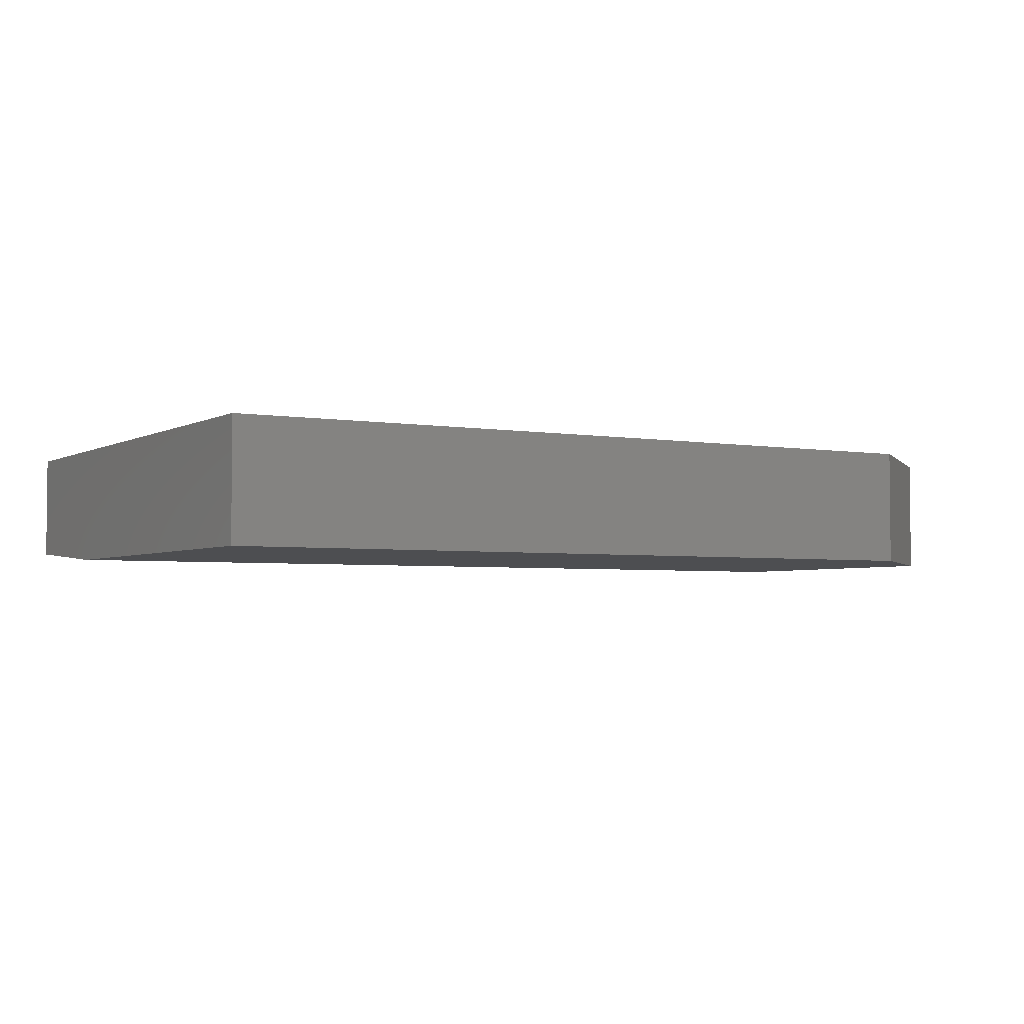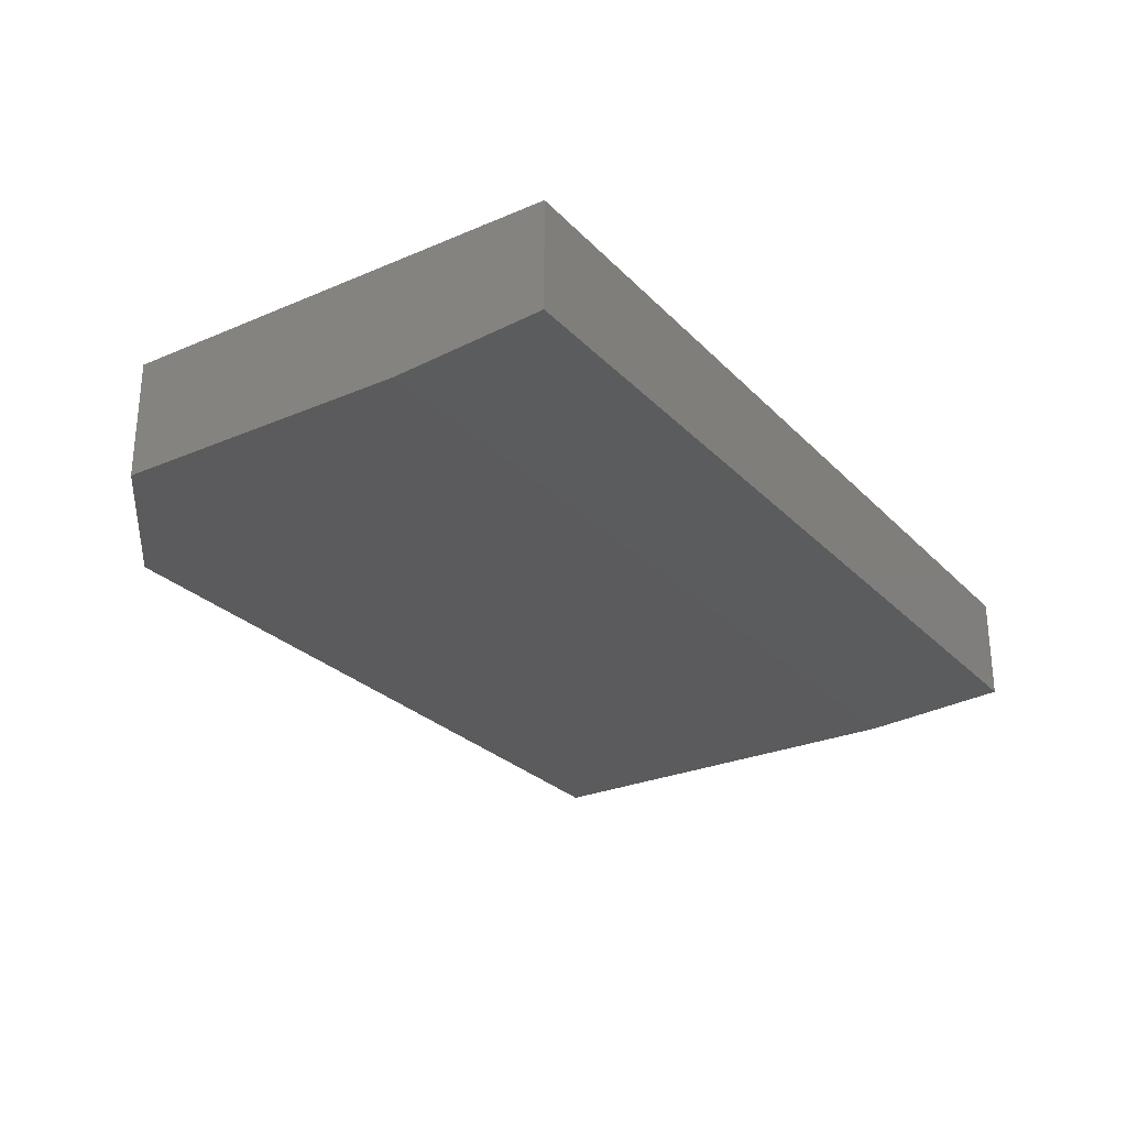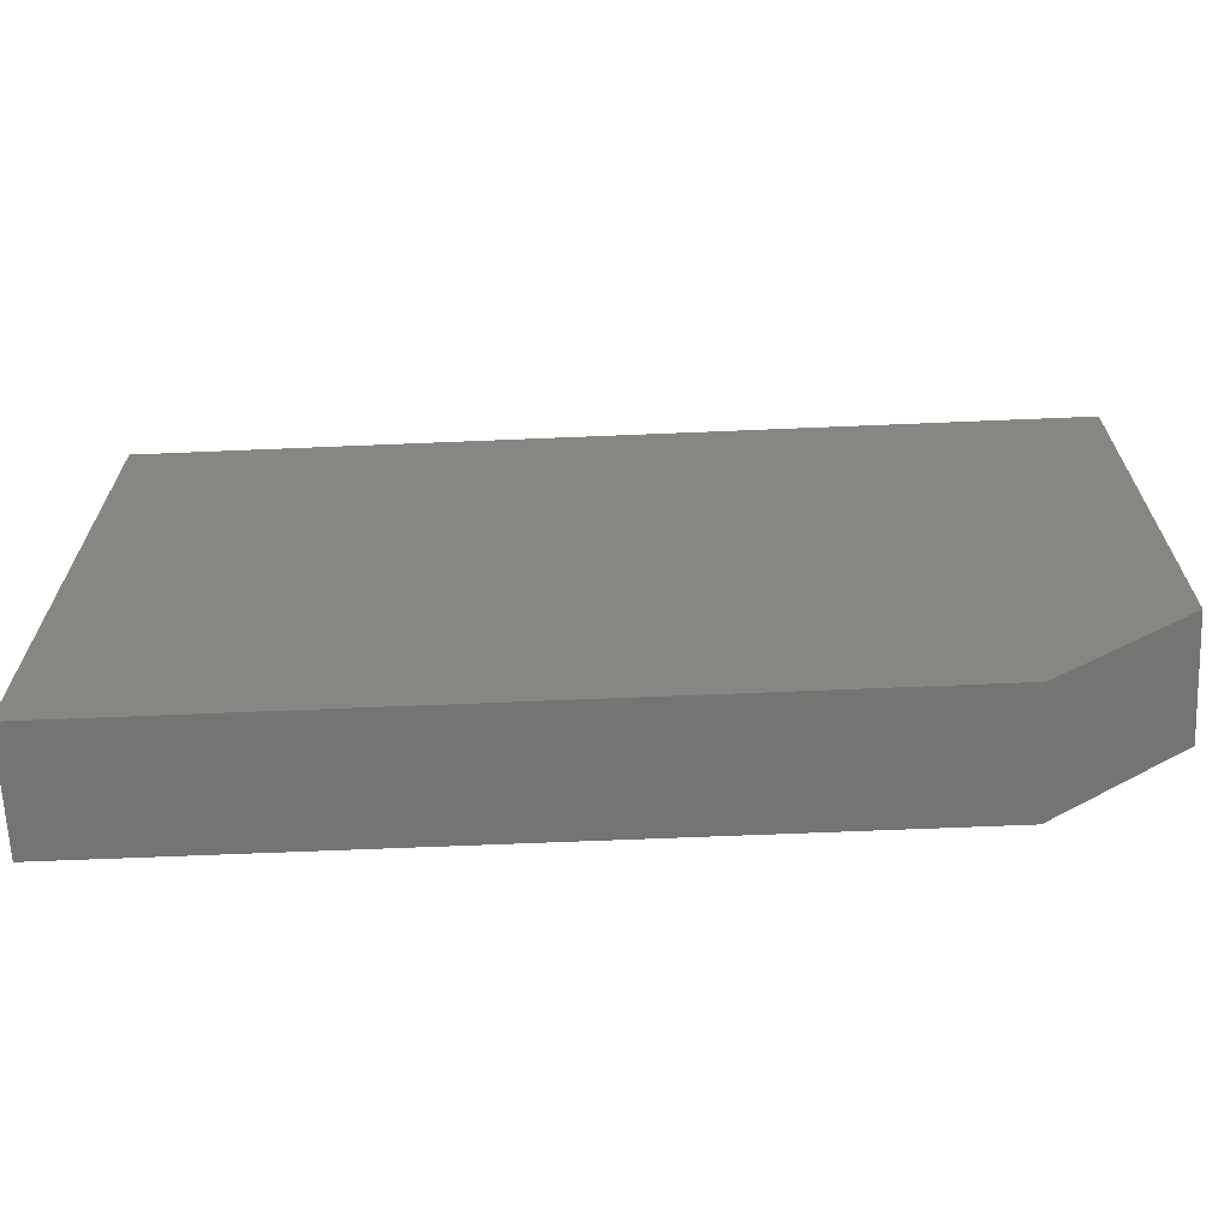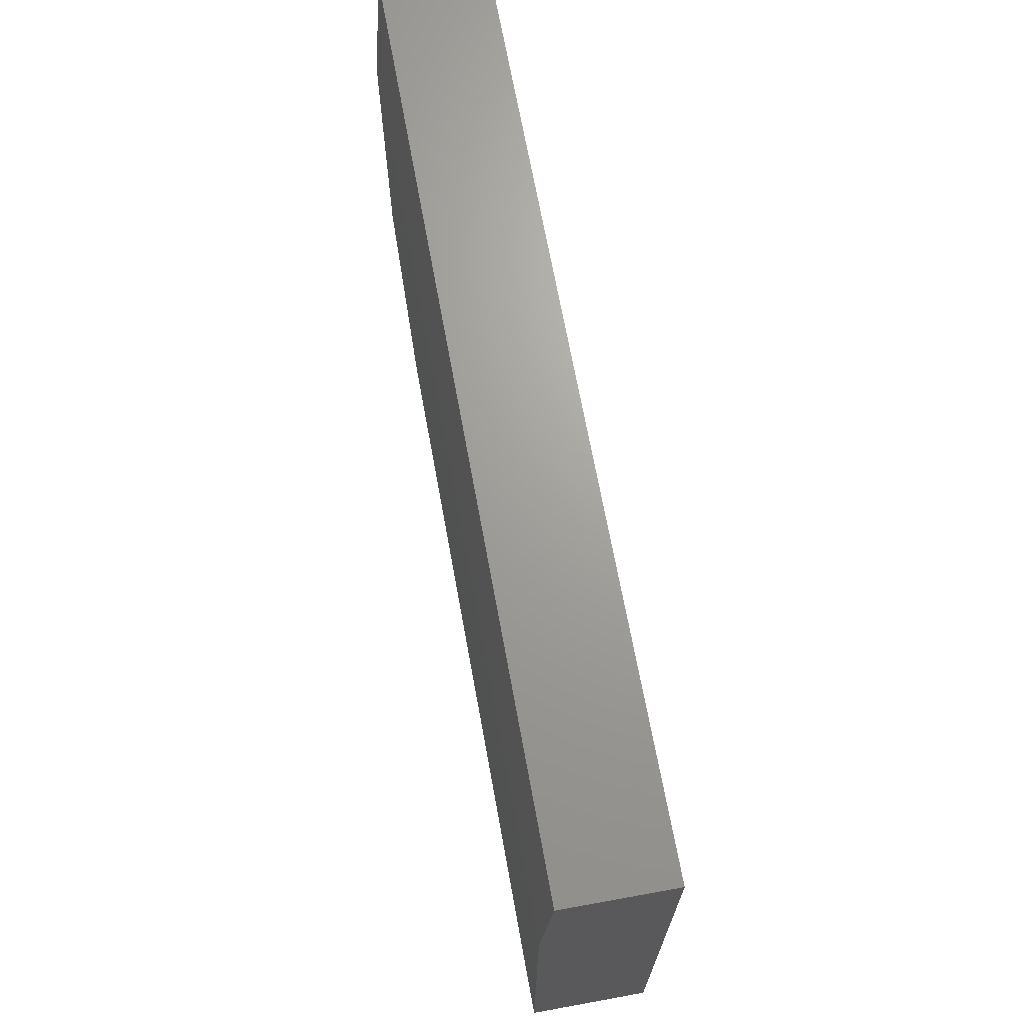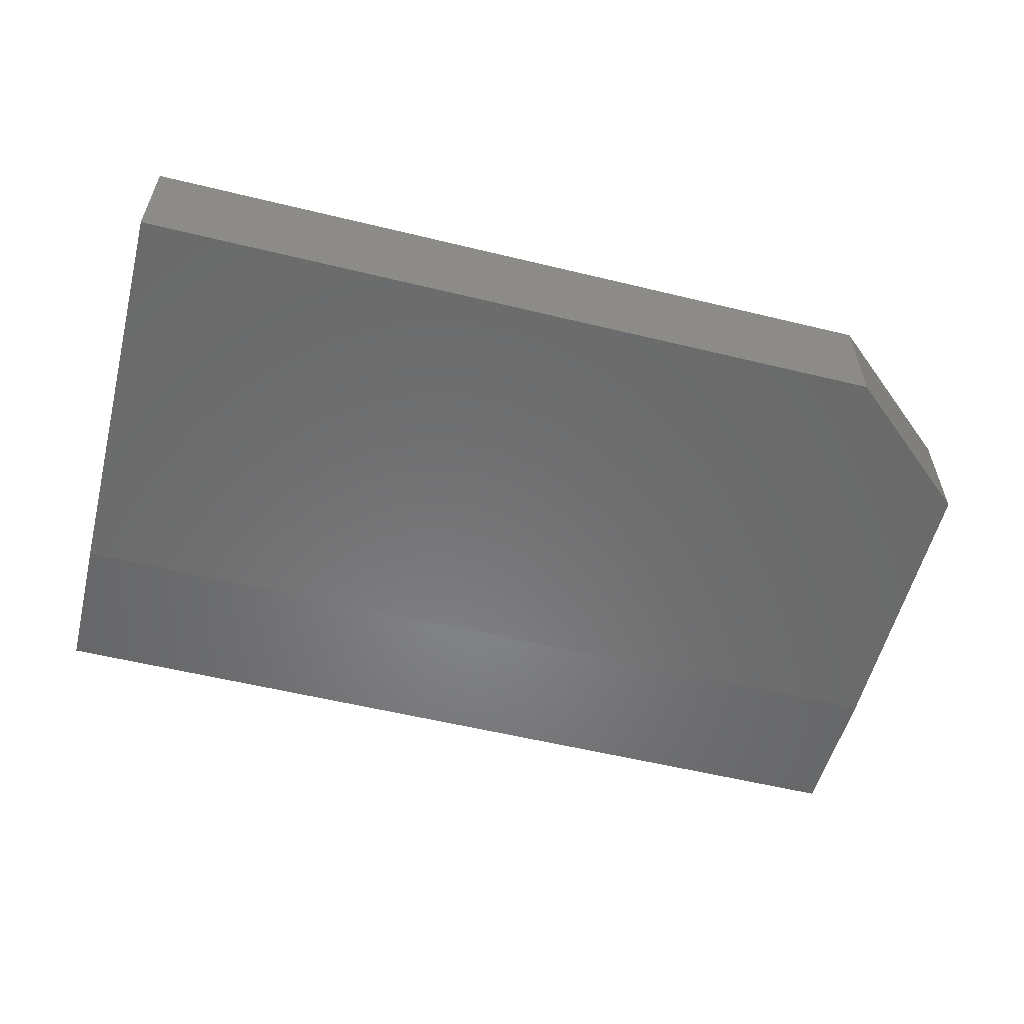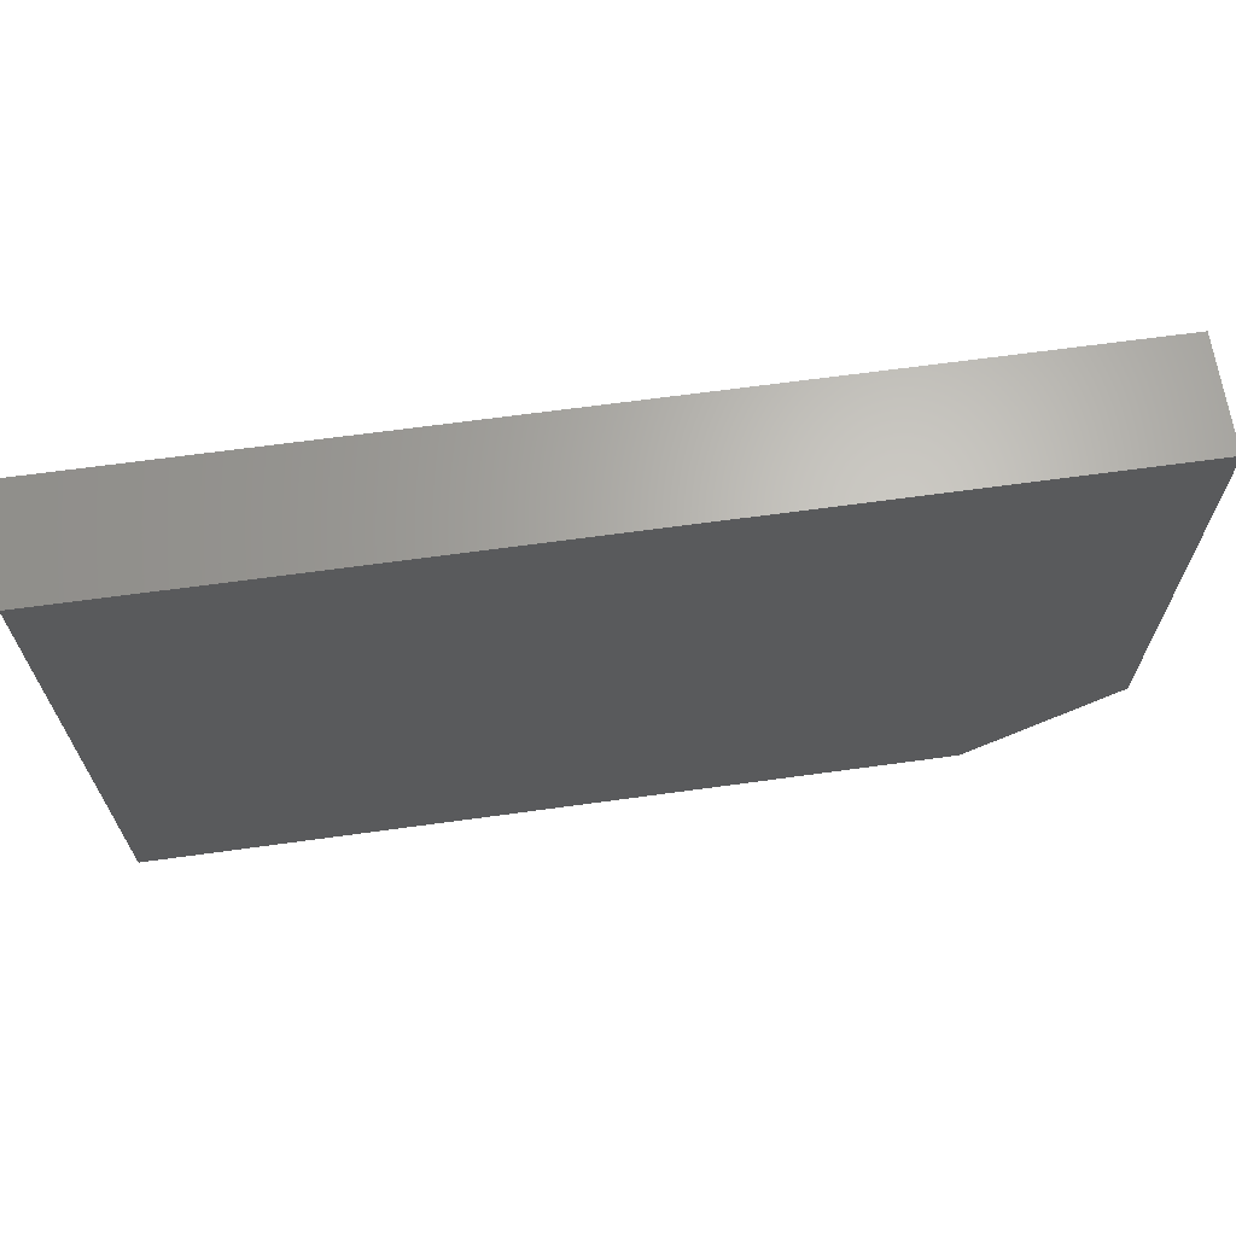
<metadata>
{"format":"stl","ext":"stl","renderer":"f3d","projection":"perspective","resolution":1024,"background":"white","views":[{"elev":-3.5,"azim":-30.6,"up":"+Z"},{"elev":-27.1,"azim":123.5,"up":"+Z"},{"elev":-66.1,"azim":2.4,"up":"+Y"},{"elev":68.4,"azim":-100.3,"up":"+Y"},{"elev":-56.8,"azim":-14.2,"up":"+Z"},{"elev":65.9,"azim":-7.9,"up":"+Y"}]}
</metadata>
<code>
# stl→obj: 12 verts, 20 faces
v 0.5625 0 0
v 0 0 0
v 0.6641 0.08594 0
v 0 0.303 0
v 0.6641 0.303 0
v 0.6641 0.08594 0.08594
v 0.6641 0.4124 0.08594
v 0.6641 0.4124 0.007812
v 0 0.4124 0.08594
v 0 0 0.08594
v 0.5625 0 0.08594
v 0 0.4124 0.007812
f 1 2 3
f 3 2 4
f 3 4 5
f 6 3 7
f 7 3 5
f 7 5 8
f 7 9 6
f 6 9 10
f 6 10 11
f 10 2 11
f 11 2 1
f 6 11 3
f 3 11 1
f 2 10 4
f 4 10 9
f 4 9 12
f 7 8 9
f 9 8 12
f 8 5 12
f 12 5 4

</code>
